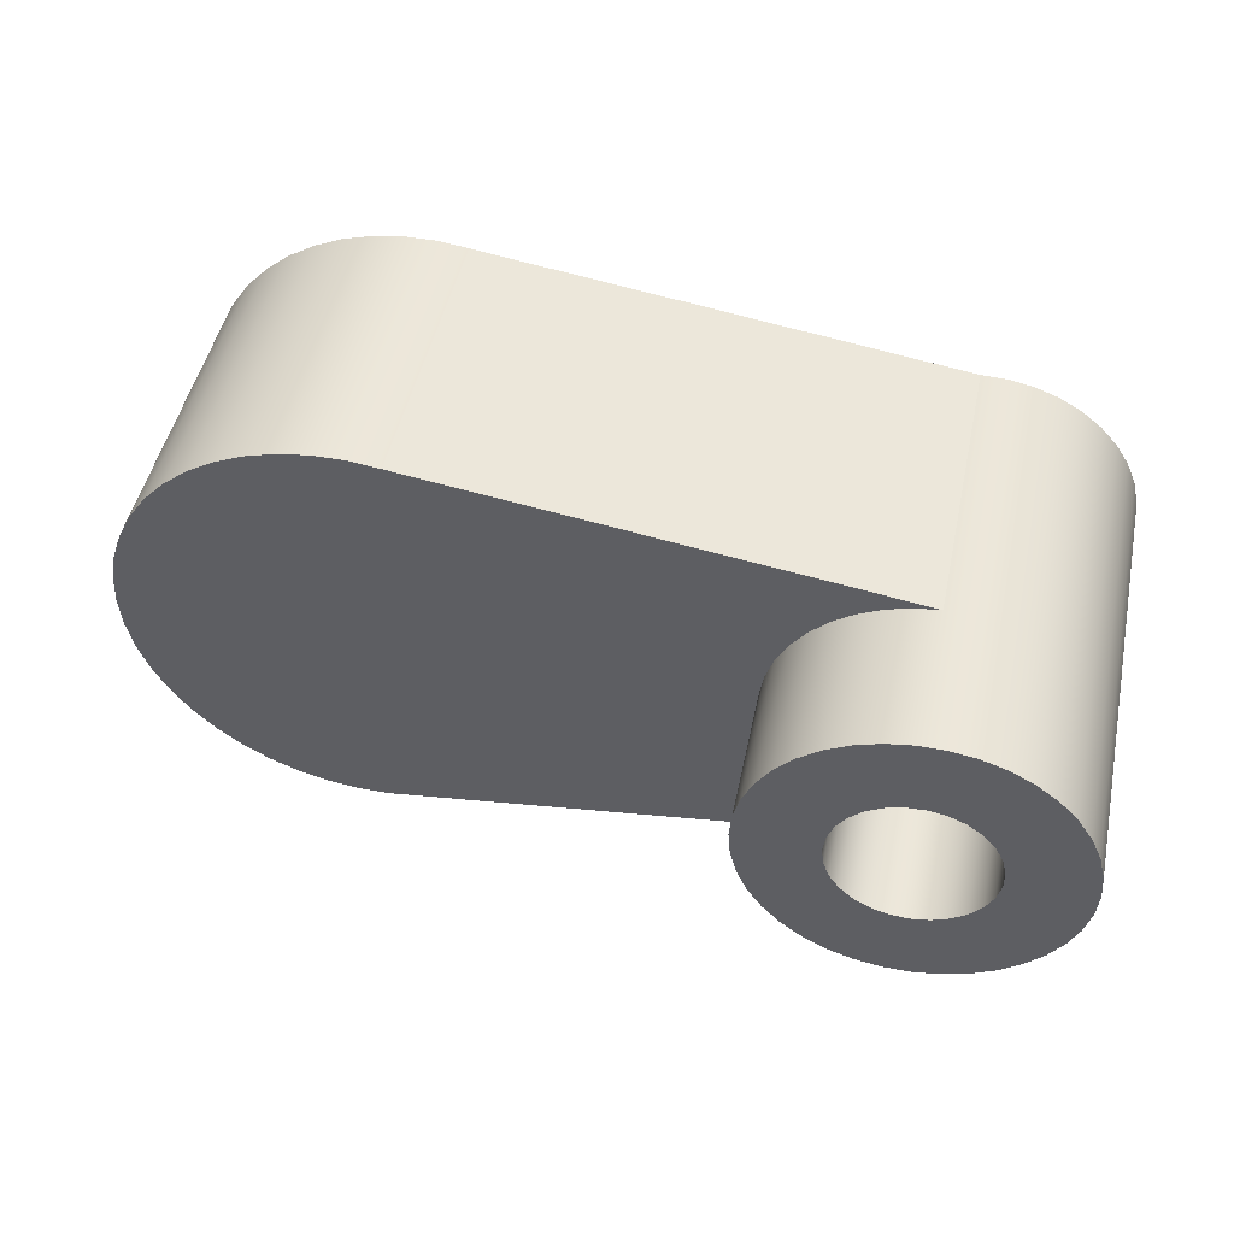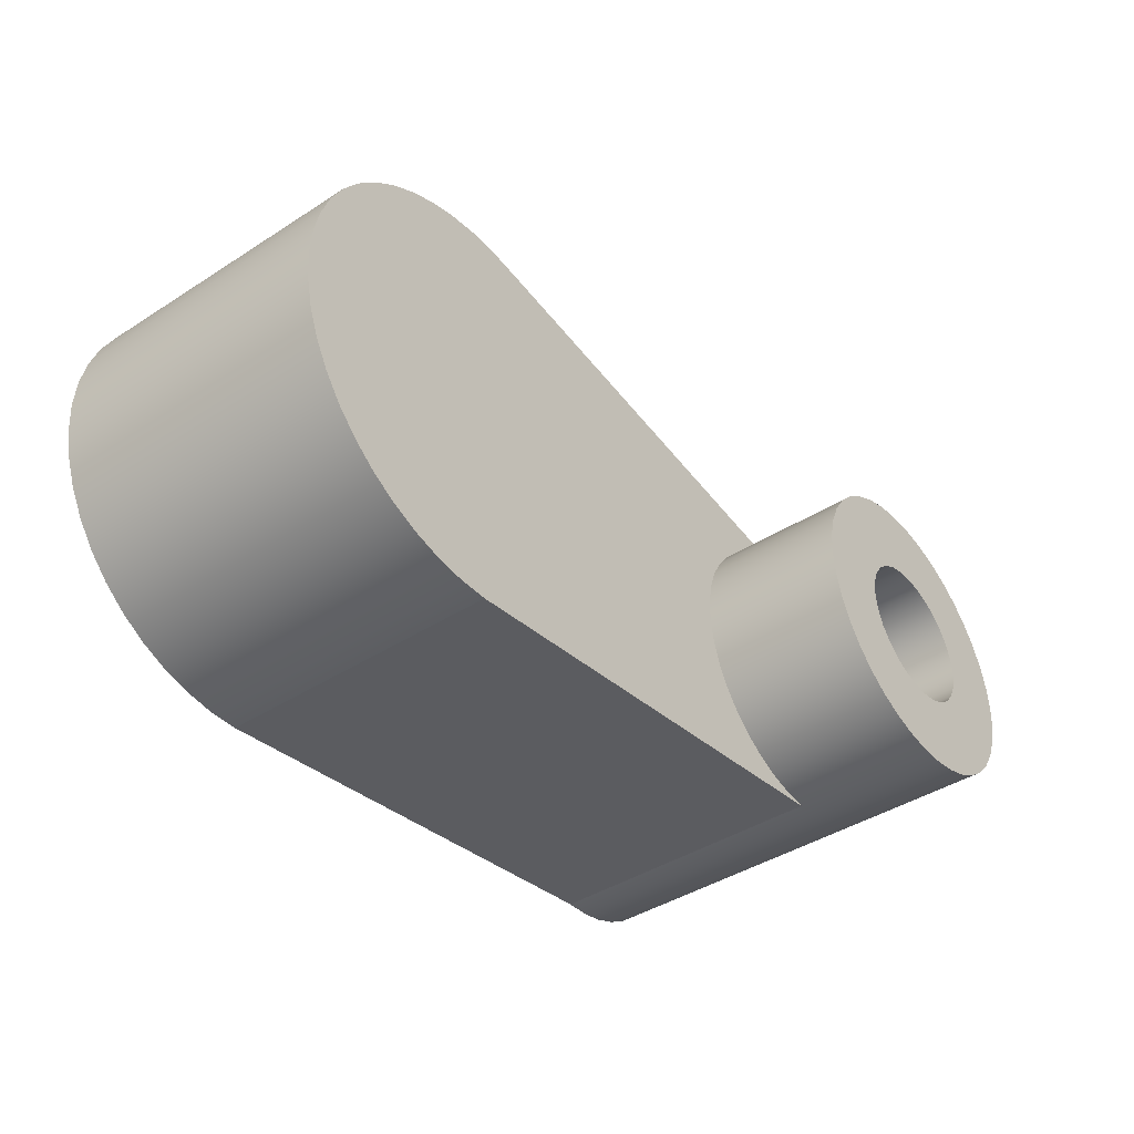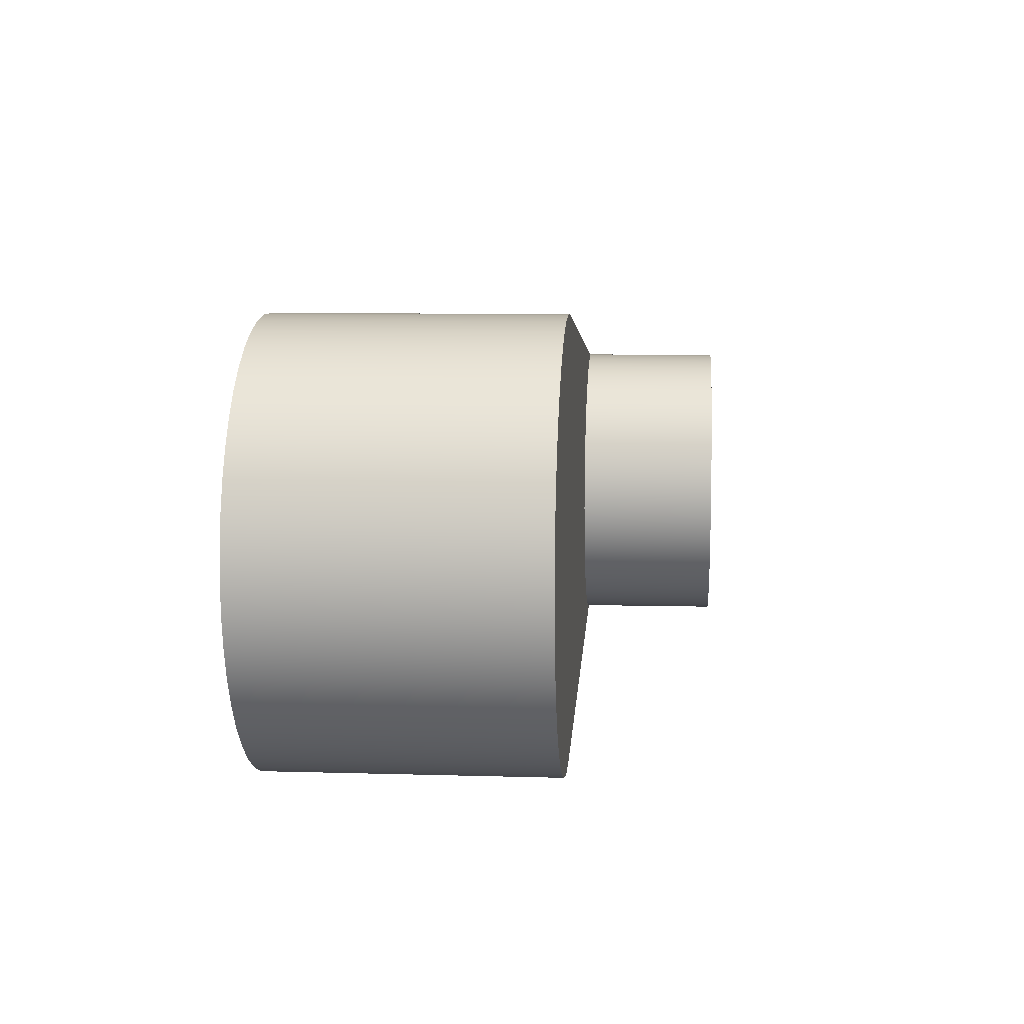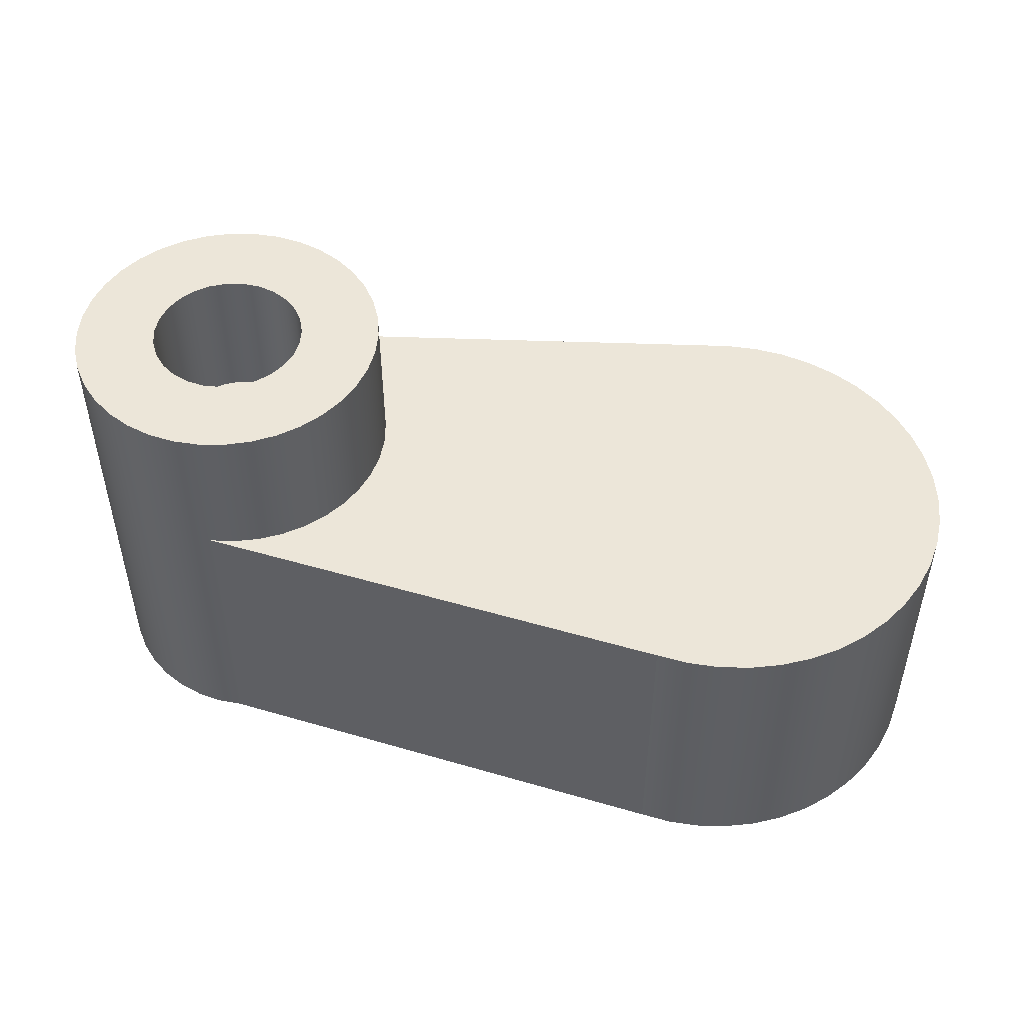
<metadata>
{"format":"obj","ext":"obj","renderer":"f3d","projection":"perspective","resolution":1024,"background":"white","views":[{"elev":48.0,"azim":11.9,"up":"+Y"},{"elev":-41.9,"azim":-52.3,"up":"+Y"},{"elev":8.1,"azim":-85.4,"up":"+Y"},{"elev":49.3,"azim":-170.0,"up":"+Z"}]}
</metadata>
<code>
v -1.165 0.8268 3
v -1.151 0.7069 3
v -1.11 0.5935 3
v -1.044 0.4926 3
v -0.9559 0.4097 3
v -0.8514 0.3494 3
v -0.7357 0.3148 3
v -0.6152 0.3077 3
v -0.4963 0.3287 3
v -0.3855 0.3765 3
v -0.2886 0.4486 3
v -0.211 0.5411 3
v -0.1568 0.649 3
v -0.129 0.7664 3
v -0.129 0.8872 3
v -0.1568 1.005 3
v -0.211 1.113 3
v -0.2886 1.205 3
v -0.3855 1.277 3
v -0.4963 1.325 3
v -0.6152 1.346 3
v -0.7357 1.339 3
v -0.8514 1.304 3
v -0.9559 1.244 3
v -1.044 1.161 3
v -1.11 1.06 3
v -1.151 0.9467 3
v -1.165 0.8268 2
v -1.151 0.9467 2
v -1.11 1.06 2
v -1.044 1.161 2
v -0.9559 1.244 2
v -0.8514 1.304 2
v -0.7357 1.339 2
v -0.6152 1.346 2
v -0.4963 1.325 2
v -0.3855 1.277 2
v -0.2886 1.205 2
v -0.211 1.113 2
v -0.1568 1.005 2
v -0.129 0.8872 2
v -0.129 0.7664 2
v -0.1568 0.649 2
v -0.211 0.5411 2
v -0.2886 0.4486 2
v -0.3855 0.3765 2
v -0.4963 0.3287 2
v -0.6152 0.3077 2
v -0.7357 0.3148 2
v -0.8514 0.3494 2
v -0.9559 0.4097 2
v -1.044 0.4926 2
v -1.11 0.5935 2
v -1.151 0.7069 2
v -1.165 0.8268 3
v -1.165 0.8268 2
v -1.165 0.8268 3
v -1.151 0.9467 3
v -1.11 1.06 3
v -1.044 1.161 3
v -0.9559 1.244 3
v -0.8514 1.304 3
v -0.7357 1.339 3
v -0.6152 1.346 3
v -0.4963 1.325 3
v -0.3855 1.277 3
v -0.2886 1.205 3
v -0.211 1.113 3
v -0.1568 1.005 3
v -0.129 0.8872 3
v -0.129 0.7664 3
v -0.1568 0.649 3
v -0.211 0.5411 3
v -0.2886 0.4486 3
v -0.3855 0.3765 3
v -0.4963 0.3287 3
v -0.6152 0.3077 3
v -0.7357 0.3148 3
v -0.8514 0.3494 3
v -0.9559 0.4097 3
v -1.044 0.4926 3
v -1.11 0.5935 3
v -1.151 0.7069 3
v -1.706 0.8268 3
v -1.692 0.6522 3
v -1.649 0.4824 3
v -1.578 0.3219 3
v -1.483 0.1752 3
v -1.364 0.04634 3
v -1.226 -0.06127 3
v -1.072 -0.1447 3
v -0.9058 -0.2015 3
v -0.733 -0.2304 3
v -0.5578 -0.2304 3
v -0.385 -0.2015 3
v -0.2193 -0.1447 3
v -0.06522 -0.06127 3
v 0.07304 0.04634 3
v 0.1917 0.1752 3
v 0.2875 0.3219 3
v 0.3579 0.4824 3
v 0.4009 0.6522 3
v 0.4154 0.8268 3
v 0.4009 1.001 3
v 0.3579 1.171 3
v 0.2875 1.332 3
v 0.1917 1.478 3
v 0.07304 1.607 3
v -0.06522 1.715 3
v -0.2193 1.798 3
v -0.385 1.855 3
v -0.5578 1.884 3
v -0.733 1.884 3
v -0.9058 1.855 3
v -1.072 1.798 3
v -1.226 1.715 3
v -1.364 1.607 3
v -1.483 1.478 3
v -1.578 1.332 3
v -1.649 1.171 3
v -1.692 1.001 3
v -1.165 0.8268 2
v -1.151 0.7069 2
v -1.11 0.5935 2
v -1.044 0.4926 2
v -0.9559 0.4097 2
v -0.8514 0.3494 2
v -0.7357 0.3148 2
v -0.6152 0.3077 2
v -0.4963 0.3287 2
v -0.3855 0.3765 2
v -0.2886 0.4486 2
v -0.211 0.5411 2
v -0.1568 0.649 2
v -0.129 0.7664 2
v -0.129 0.8872 2
v -0.1568 1.005 2
v -0.211 1.113 2
v -0.2886 1.205 2
v -0.3855 1.277 2
v -0.4963 1.325 2
v -0.6152 1.346 2
v -0.7357 1.339 2
v -0.8514 1.304 2
v -0.9559 1.244 2
v -1.044 1.161 2
v -1.11 1.06 2
v -1.151 0.9467 2
v -0.699 1.886 0
v -3.93 2.339 0
v -3.93 2.339 2
v -0.699 1.886 2
v -1.706 0.8268 3
v -1.692 1.001 3
v -1.649 1.171 3
v -1.578 1.332 3
v -1.483 1.478 3
v -1.364 1.607 3
v -1.226 1.715 3
v -1.072 1.798 3
v -0.9058 1.855 3
v -0.733 1.884 3
v -0.5578 1.884 3
v -0.385 1.855 3
v -0.2193 1.798 3
v -0.06522 1.715 3
v 0.07304 1.607 3
v 0.1917 1.478 3
v 0.2875 1.332 3
v 0.3579 1.171 3
v 0.4009 1.001 3
v 0.4154 0.8268 3
v 0.4009 0.6522 3
v 0.3579 0.4824 3
v 0.2875 0.3219 3
v 0.1917 0.1752 3
v 0.07304 0.04634 3
v -0.06522 -0.06127 3
v -0.2193 -0.1447 3
v -0.385 -0.2015 3
v -0.5578 -0.2304 3
v -0.733 -0.2304 3
v -0.9058 -0.2015 3
v -1.072 -0.1447 3
v -1.226 -0.06127 3
v -1.364 0.04634 3
v -1.483 0.1752 3
v -1.578 0.3219 3
v -1.649 0.4824 3
v -1.692 0.6522 3
v -0.6931 -0.2329 0
v -0.5217 -0.2268 0
v -0.3535 -0.1931 0
v -0.193 -0.1327 0
v -0.04428 -0.04723 0
v 0.08871 0.06107 0
v 0.2025 0.1894 0
v 0.2942 0.3344 0
v 0.3612 0.4922 0
v 0.402 0.6588 0
v 0.4154 0.8298 0
v 0.401 1.001 0
v 0.3593 1.167 0
v 0.2914 1.325 0
v 0.1989 1.469 0
v 0.0844 1.597 0
v -0.04919 1.704 0
v -0.1984 1.789 0
v -0.3592 1.848 0
v -0.5276 1.881 0
v -0.699 1.886 0
v -0.699 1.886 2
v -0.8675 1.864 2
v -1.03 1.815 2
v -1.183 1.741 2
v -1.322 1.644 2
v -1.444 1.525 2
v -1.545 1.389 2
v -1.623 1.238 2
v -1.676 1.077 2
v -1.703 0.9088 2
v -1.703 0.7389 2
v -1.675 0.5713 2
v -1.621 0.4102 2
v -1.542 0.2598 2
v -1.44 0.1239 2
v -1.318 0.006114 2
v -1.178 -0.09066 2
v -1.025 -0.1639 2
v -0.8616 -0.2117 2
v -0.6931 -0.2329 2
v -1.703 0.9088 2
v -1.706 0.8268 3
v -4.1 -0.6959 0
v -0.6931 -0.2329 0
v -0.6931 -0.2329 2
v -4.1 -0.6959 2
v -3.93 2.339 0
v -4.138 2.366 0
v -4.348 2.364 0
v -4.556 2.334 0
v -4.757 2.275 0
v -4.949 2.189 0
v -5.127 2.078 0
v -5.289 1.944 0
v -5.43 1.789 0
v -5.55 1.616 0
v -5.644 1.429 0
v -5.712 1.23 0
v -5.752 1.024 0
v -5.764 0.8145 0
v -5.747 0.6052 0
v -5.702 0.4002 0
v -5.629 0.2033 0
v -5.529 0.01823 0
v -5.406 -0.1516 0
v -5.261 -0.303 0
v -5.096 -0.4331 0
v -4.915 -0.5396 0
v -4.721 -0.6203 0
v -4.518 -0.6739 0
v -4.31 -0.6992 0
v -4.1 -0.6959 0
v -4.1 -0.6959 2
v -4.31 -0.6992 2
v -4.518 -0.6739 2
v -4.721 -0.6203 2
v -4.915 -0.5396 2
v -5.096 -0.4331 2
v -5.261 -0.303 2
v -5.406 -0.1516 2
v -5.529 0.01823 2
v -5.629 0.2033 2
v -5.702 0.4002 2
v -5.747 0.6052 2
v -5.764 0.8145 2
v -5.752 1.024 2
v -5.712 1.23 2
v -5.644 1.429 2
v -5.55 1.616 2
v -5.43 1.789 2
v -5.289 1.944 2
v -5.127 2.078 2
v -4.949 2.189 2
v -4.757 2.275 2
v -4.556 2.334 2
v -4.348 2.364 2
v -4.138 2.366 2
v -3.93 2.339 2
v -0.6931 -0.2329 2
v -0.8616 -0.2117 2
v -1.025 -0.1639 2
v -1.178 -0.09066 2
v -1.318 0.006114 2
v -1.44 0.1239 2
v -1.542 0.2598 2
v -1.621 0.4102 2
v -1.675 0.5713 2
v -1.703 0.7389 2
v -1.703 0.9088 2
v -1.676 1.077 2
v -1.623 1.238 2
v -1.545 1.389 2
v -1.444 1.525 2
v -1.322 1.644 2
v -1.183 1.741 2
v -1.03 1.815 2
v -0.8675 1.864 2
v -0.699 1.886 2
v -3.93 2.339 2
v -4.138 2.366 2
v -4.348 2.364 2
v -4.556 2.334 2
v -4.757 2.275 2
v -4.949 2.189 2
v -5.127 2.078 2
v -5.289 1.944 2
v -5.43 1.789 2
v -5.55 1.616 2
v -5.644 1.429 2
v -5.712 1.23 2
v -5.752 1.024 2
v -5.764 0.8145 2
v -5.747 0.6052 2
v -5.702 0.4002 2
v -5.629 0.2033 2
v -5.529 0.01823 2
v -5.406 -0.1516 2
v -5.261 -0.303 2
v -5.096 -0.4331 2
v -4.915 -0.5396 2
v -4.721 -0.6203 2
v -4.518 -0.6739 2
v -4.31 -0.6992 2
v -4.1 -0.6959 2
v -0.699 1.886 0
v -0.5276 1.881 0
v -0.3592 1.848 0
v -0.1984 1.789 0
v -0.04919 1.704 0
v 0.0844 1.597 0
v 0.1989 1.469 0
v 0.2914 1.325 0
v 0.3593 1.167 0
v 0.401 1.001 0
v 0.4154 0.8298 0
v 0.402 0.6588 0
v 0.3612 0.4922 0
v 0.2942 0.3344 0
v 0.2025 0.1894 0
v 0.08871 0.06107 0
v -0.04428 -0.04723 0
v -0.193 -0.1327 0
v -0.3535 -0.1931 0
v -0.5217 -0.2268 0
v -0.6931 -0.2329 0
v -4.1 -0.6959 0
v -4.31 -0.6992 0
v -4.518 -0.6739 0
v -4.721 -0.6203 0
v -4.915 -0.5396 0
v -5.096 -0.4331 0
v -5.261 -0.303 0
v -5.406 -0.1516 0
v -5.529 0.01823 0
v -5.629 0.2033 0
v -5.702 0.4002 0
v -5.747 0.6052 0
v -5.764 0.8145 0
v -5.752 1.024 0
v -5.712 1.23 0
v -5.644 1.429 0
v -5.55 1.616 0
v -5.43 1.789 0
v -5.289 1.944 0
v -5.127 2.078 0
v -4.949 2.189 0
v -4.757 2.275 0
v -4.556 2.334 0
v -4.348 2.364 0
v -4.138 2.366 0
v -3.93 2.339 0
g 12413f48-e31e-11ea-852c-54bf646e7e1f
f 2 54 1
f 1 54 56
f 55 28 27
f 27 28 29
f 27 29 26
f 26 29 30
f 26 30 25
f 25 30 31
f 25 31 24
f 24 31 32
f 24 32 23
f 23 32 33
f 23 33 22
f 22 33 34
f 22 34 21
f 21 34 35
f 21 35 20
f 20 35 36
f 20 36 19
f 19 36 37
f 19 37 18
f 18 37 38
f 18 38 17
f 17 38 39
f 17 39 16
f 16 39 40
f 16 40 15
f 15 40 41
f 15 41 14
f 14 41 42
f 14 42 13
f 13 42 43
f 13 43 12
f 12 43 44
f 12 44 11
f 11 44 45
f 11 45 10
f 10 45 46
f 10 46 9
f 9 46 47
f 9 47 8
f 8 47 48
f 8 48 7
f 7 48 49
f 7 49 6
f 6 49 50
f 6 50 5
f 5 50 51
f 5 51 4
f 4 51 52
f 4 52 3
f 3 52 53
f 3 53 2
f 2 53 54
g 1241b47e-e31e-11ea-80ee-54bf646e7e1f
f 58 121 57
f 57 121 84
f 57 84 85
f 121 58 120
f 120 58 59
f 120 59 119
f 119 59 118
f 118 59 60
f 118 60 117
f 117 60 61
f 117 61 116
f 116 61 62
f 116 62 115
f 115 62 114
f 114 62 63
f 114 63 113
f 113 63 64
f 113 64 112
f 112 64 111
f 111 64 65
f 111 65 110
f 110 65 66
f 110 66 109
f 109 66 67
f 109 67 108
f 108 67 107
f 107 67 68
f 107 68 106
f 106 68 69
f 106 69 105
f 105 69 104
f 104 69 70
f 104 70 103
f 103 70 71
f 103 71 102
f 102 71 72
f 102 72 101
f 101 72 100
f 100 72 73
f 100 73 99
f 99 73 74
f 99 74 98
f 98 74 97
f 97 74 75
f 97 75 96
f 96 75 76
f 96 76 95
f 95 76 77
f 95 77 94
f 94 77 93
f 93 77 78
f 93 78 92
f 92 78 79
f 92 79 91
f 91 79 90
f 90 79 80
f 90 80 89
f 89 80 81
f 89 81 88
f 88 81 82
f 88 82 87
f 87 82 86
f 86 82 83
f 86 83 85
f 85 83 57
g 124277da-e31e-11ea-ae1b-54bf646e7e1f
f 123 135 122
f 122 135 136
f 122 136 148
f 148 136 137
f 148 137 147
f 147 137 138
f 147 138 146
f 146 138 139
f 146 139 145
f 145 139 140
f 145 140 144
f 144 140 141
f 144 141 143
f 143 141 142
f 135 123 134
f 134 123 124
f 134 124 133
f 133 124 125
f 133 125 132
f 132 125 126
f 132 126 131
f 131 126 127
f 131 127 130
f 130 127 128
f 130 128 129
g 121a7bd0-e31e-11ea-b950-54bf646e7e1f
f 149 150 152
f 152 150 151
g 121aa2e8-e31e-11ea-9e25-54bf646e7e1f
f 154 232 153
f 233 221 222
f 233 222 190
f 190 222 223
f 190 223 189
f 189 223 224
f 189 224 188
f 188 224 225
f 188 225 187
f 187 225 226
f 187 226 186
f 186 226 227
f 186 227 185
f 185 227 228
f 185 228 184
f 184 228 229
f 184 229 183
f 183 229 230
f 183 230 182
f 182 230 231
f 182 231 181
f 181 231 191
f 181 191 192
f 232 154 220
f 220 154 155
f 220 155 219
f 219 155 156
f 219 156 218
f 218 156 157
f 218 157 217
f 217 157 158
f 217 158 216
f 216 158 159
f 216 159 215
f 215 159 160
f 215 160 214
f 214 160 161
f 214 161 213
f 213 161 162
f 213 162 212
f 212 162 163
f 212 163 211
f 211 163 210
f 210 163 164
f 210 164 209
f 209 164 165
f 209 165 208
f 208 165 166
f 208 166 207
f 207 166 167
f 207 167 206
f 206 167 168
f 206 168 205
f 205 168 169
f 205 169 204
f 204 169 170
f 204 170 203
f 203 170 171
f 203 171 202
f 202 171 201
f 201 171 172
f 201 172 200
f 200 172 173
f 200 173 199
f 199 173 174
f 199 174 198
f 198 174 175
f 198 175 197
f 197 175 176
f 197 176 196
f 196 176 177
f 196 177 195
f 195 177 178
f 195 178 194
f 194 178 179
f 194 179 193
f 193 179 180
f 193 180 192
f 192 180 181
g 121aca00-e31e-11ea-aab0-54bf646e7e1f
f 234 235 237
f 237 235 236
g 121af106-e31e-11ea-9d45-54bf646e7e1f
f 289 238 288
f 288 238 239
f 288 239 287
f 287 239 240
f 287 240 286
f 286 240 241
f 286 241 285
f 285 241 242
f 285 242 284
f 284 242 243
f 284 243 283
f 283 243 244
f 283 244 282
f 282 244 245
f 282 245 281
f 281 245 246
f 281 246 280
f 280 246 247
f 280 247 279
f 279 247 248
f 279 248 278
f 278 248 249
f 278 249 277
f 277 249 250
f 277 250 276
f 276 250 251
f 276 251 275
f 275 251 252
f 275 252 274
f 274 252 253
f 274 253 273
f 273 253 254
f 273 254 272
f 272 254 255
f 272 255 271
f 271 255 256
f 271 256 270
f 270 256 257
f 270 257 269
f 269 257 258
f 269 258 268
f 268 258 259
f 268 259 267
f 267 259 260
f 267 260 266
f 266 260 261
f 266 261 265
f 265 261 262
f 265 262 264
f 264 262 263
g 121b1822-e31e-11ea-91b4-54bf646e7e1f
f 290 291 335
f 335 291 292
f 335 292 293
f 293 294 335
f 335 294 295
f 335 295 296
f 296 297 335
f 335 297 298
f 335 298 327
f 327 298 326
f 326 298 299
f 326 299 325
f 325 299 324
f 324 299 323
f 323 299 300
f 323 300 322
f 322 300 321
f 321 300 320
f 320 300 301
f 320 301 310
f 310 301 302
f 310 302 303
f 303 304 310
f 310 304 305
f 310 305 306
f 306 307 310
f 310 307 308
f 310 308 309
f 311 312 310
f 310 312 313
f 310 313 314
f 314 315 310
f 310 315 316
f 310 316 317
f 317 318 310
f 310 318 319
f 310 319 320
f 327 328 335
f 335 328 329
f 335 329 330
f 330 331 335
f 335 331 332
f 335 332 333
f 333 334 335
g 121b6642-e31e-11ea-9c90-54bf646e7e1f
f 337 338 336
f 336 338 339
f 336 339 340
f 340 341 336
f 336 341 342
f 336 342 343
f 343 344 336
f 336 344 345
f 336 345 346
f 347 356 346
f 346 356 368
f 346 368 336
f 336 368 369
f 336 369 370
f 347 348 356
f 356 348 349
f 356 349 350
f 350 351 356
f 356 351 352
f 356 352 353
f 353 354 356
f 356 354 355
f 357 366 356
f 356 366 367
f 356 367 368
f 358 359 357
f 357 359 360
f 357 360 361
f 361 362 357
f 357 362 363
f 357 363 364
f 364 365 357
f 357 365 366
f 370 371 336
f 336 371 382
f 382 371 372
f 382 372 373
f 373 374 382
f 382 374 375
f 382 375 376
f 376 377 382
f 382 377 378
f 382 378 379
f 379 380 382
f 382 380 381

</code>
